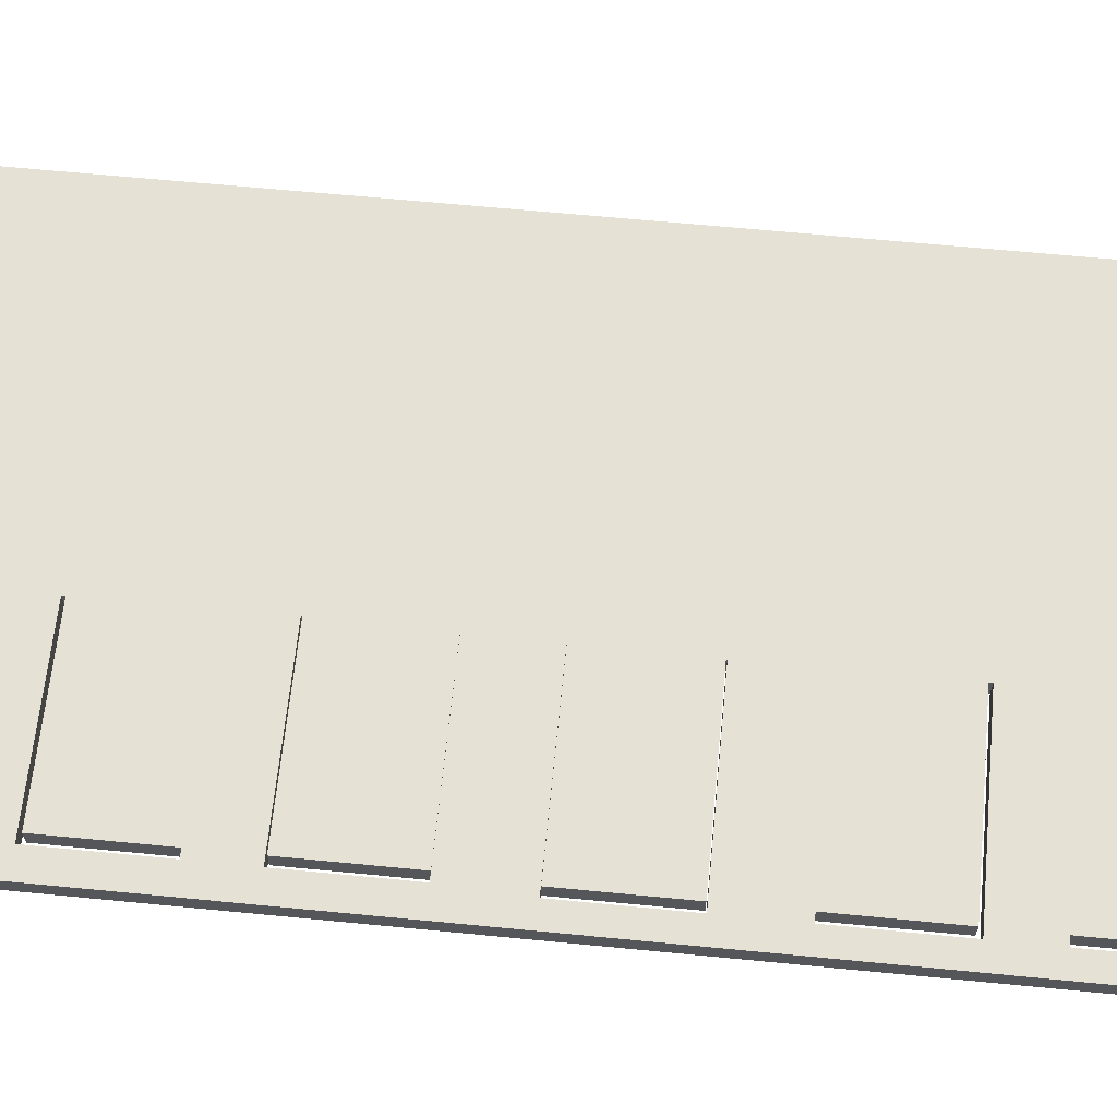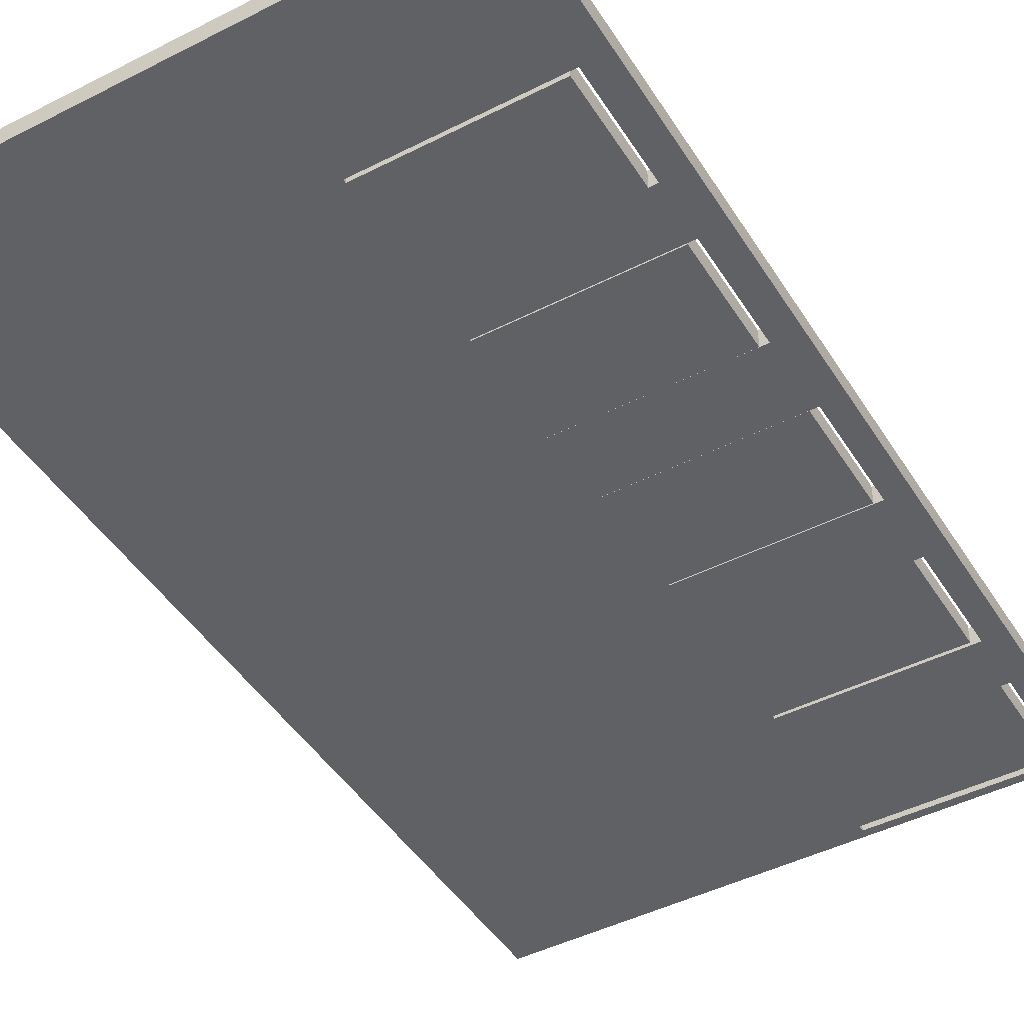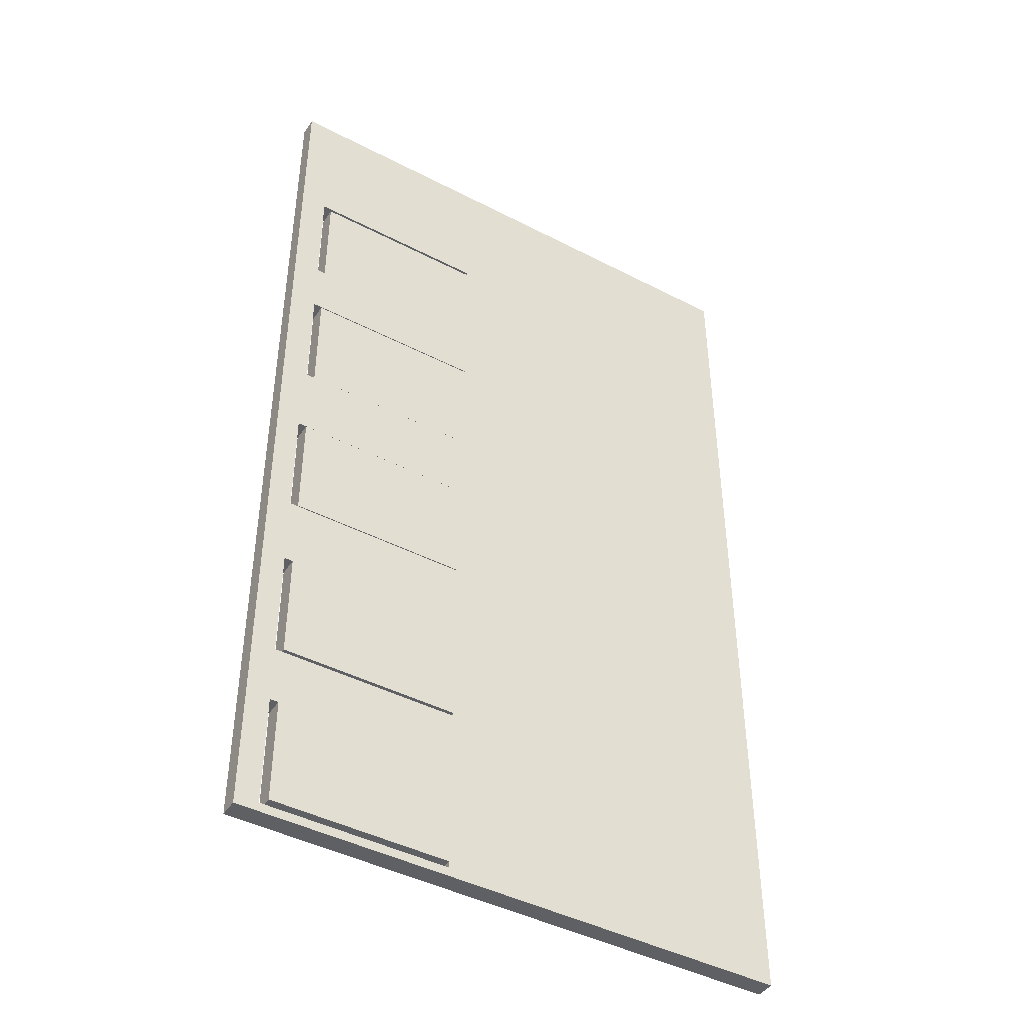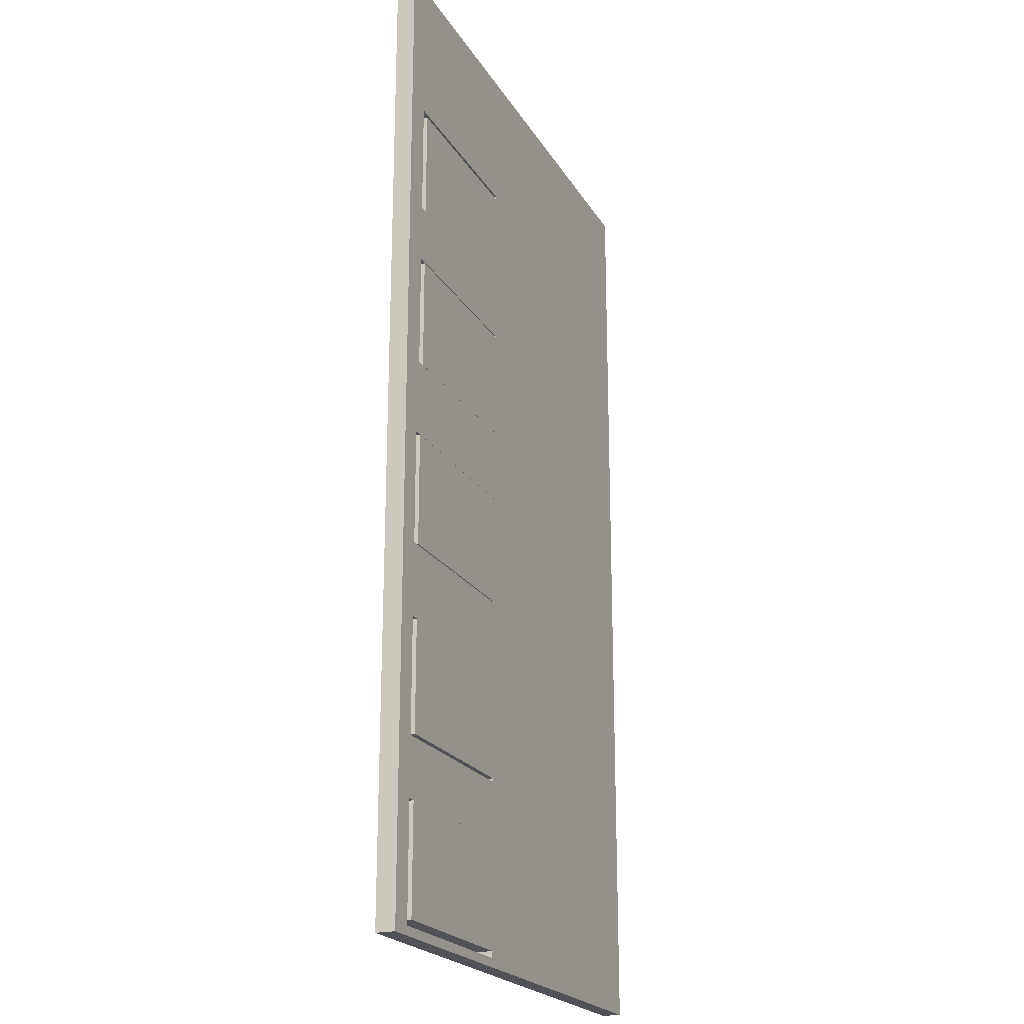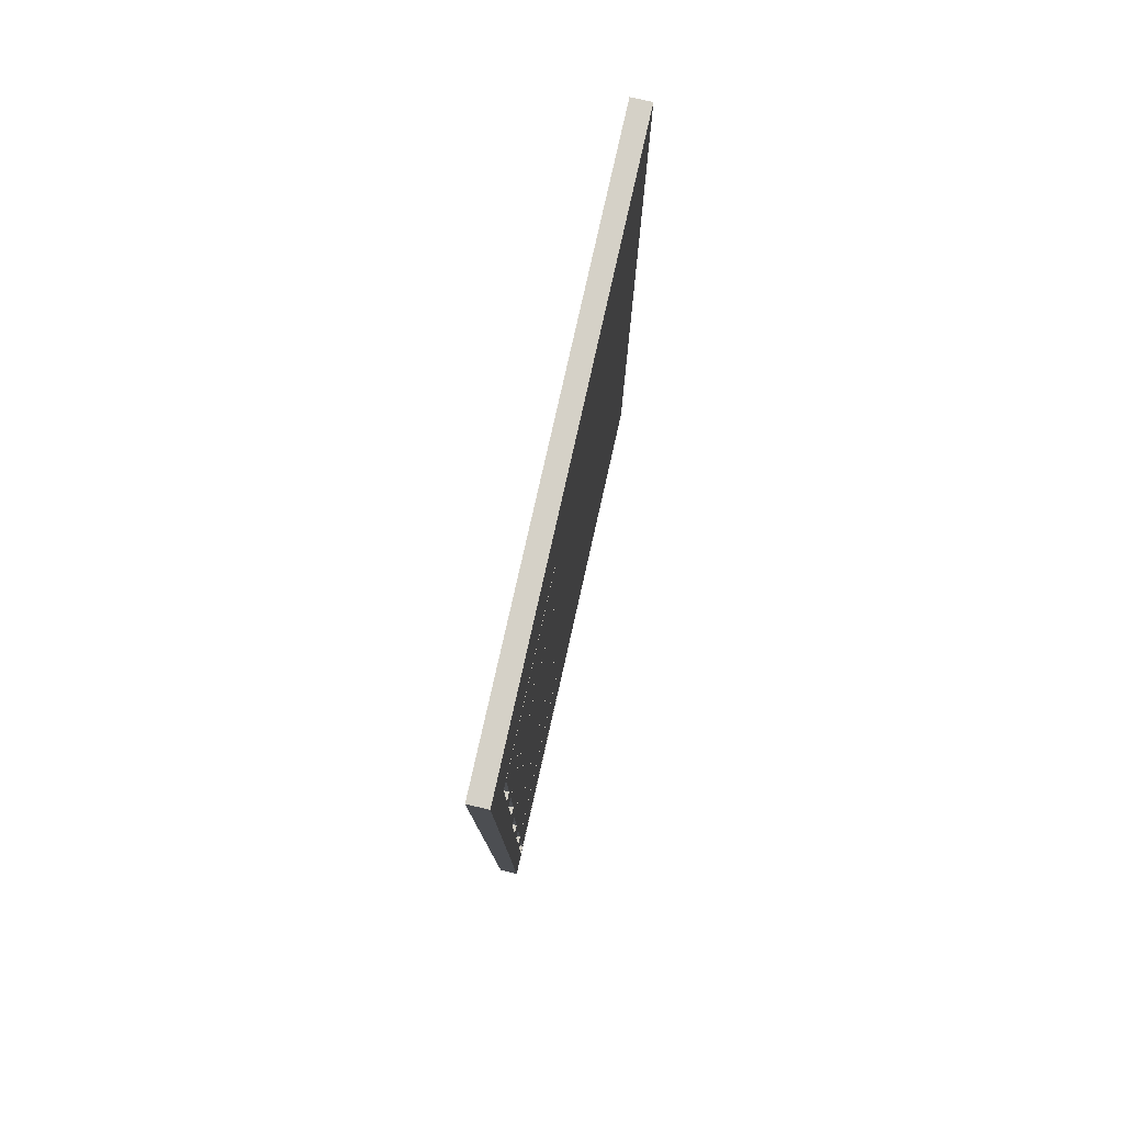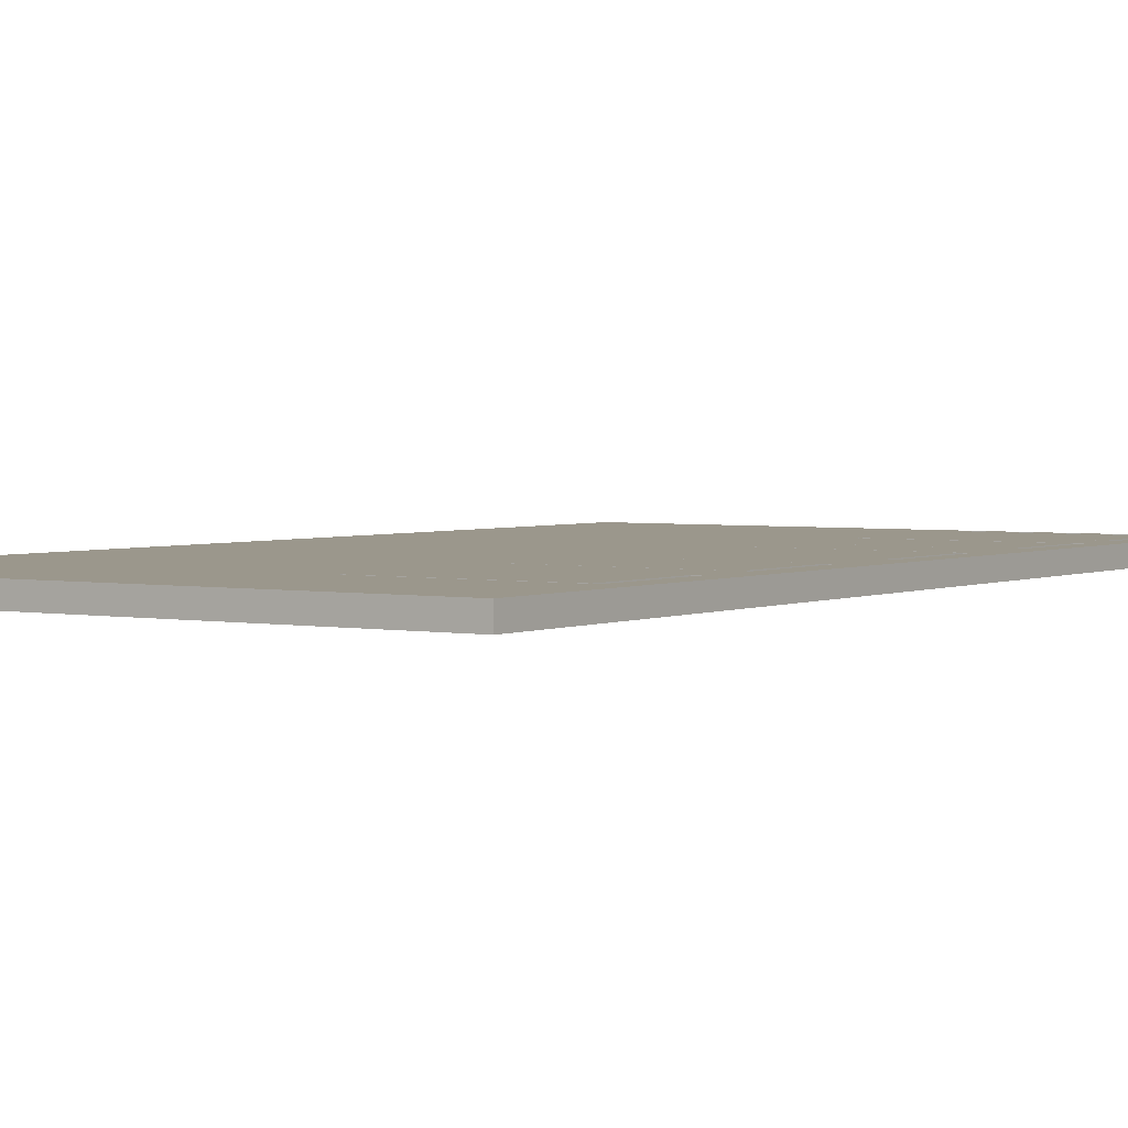
<metadata>
{"format":"obj","ext":"obj","renderer":"f3d","projection":"perspective","resolution":1024,"background":"white","views":[{"elev":64.3,"azim":-84.4,"up":"+Z"},{"elev":-45.4,"azim":-149.6,"up":"+Z"},{"elev":-44.0,"azim":-31.3,"up":"+Y"},{"elev":-21.5,"azim":-67.2,"up":"+Y"},{"elev":79.4,"azim":-77.3,"up":"+Y"},{"elev":2.8,"azim":-146.4,"up":"+Z"}]}
</metadata>
<code>
g default
v -0.04254 13.9 4.21
v 6.936 13.9 4.447
v 6.936 13.9 4.21
v -0.04254 13.9 4.447
v 6.936 1.747 4.447
v 6.936 1.747 4.21
v -0.04254 1.747 4.447
v -0.04254 1.747 4.21
v 0.2923 8.599 4.21
v 2.612 8.599 4.447
v 2.612 8.599 4.21
v 0.2923 8.599 4.447
v 2.612 9.997 4.447
v 2.612 9.997 4.21
v 0.2923 9.997 4.447
v 0.2923 9.997 4.21
v 0.2477 6.27 4.21
v 2.567 6.27 4.447
v 2.567 6.27 4.21
v 0.2477 6.27 4.447
v 2.567 7.668 4.447
v 2.567 7.668 4.21
v 0.2477 7.668 4.447
v 0.2477 7.668 4.21
v 0.2477 3.973 4.21
v 2.567 3.973 4.447
v 2.567 3.973 4.21
v 0.2477 3.973 4.447
v 2.567 5.371 4.447
v 2.567 5.371 4.21
v 0.2477 5.371 4.447
v 0.2477 5.371 4.21
v 0.2477 1.856 4.21
v 2.567 1.856 4.447
v 2.567 1.856 4.21
v 0.2477 1.856 4.447
v 2.567 3.254 4.447
v 2.567 3.254 4.21
v 0.2477 3.254 4.447
v 0.2477 3.254 4.21
v 0.2923 10.71 4.21
v 2.612 10.71 4.447
v 2.612 10.71 4.21
v 0.2923 10.71 4.447
v 2.612 12.11 4.447
v 2.612 12.11 4.21
v 0.2923 12.11 4.447
v 0.2923 12.11 4.21
v 0.397 12.07 4.21
v 2.649 12.07 4.447
v 2.649 12.07 4.21
v 0.397 12.07 4.447
v 2.649 10.68 4.447
v 2.649 10.68 4.21
v 0.397 10.68 4.447
v 0.397 10.68 4.21
v 0.397 9.984 4.21
v 2.649 9.984 4.447
v 2.649 9.984 4.21
v 0.397 9.984 4.447
v 2.649 8.6 4.447
v 2.649 8.6 4.21
v 0.397 8.6 4.447
v 0.397 8.6 4.21
v 0.352 7.667 4.21
v 2.604 7.667 4.447
v 2.604 7.667 4.21
v 0.352 7.667 4.447
v 2.604 6.282 4.447
v 2.604 6.282 4.21
v 0.352 6.282 4.447
v 0.352 6.282 4.21
v 0.3537 3.322 4.21
v 2.605 3.322 4.447
v 2.605 3.322 4.21
v 0.3537 3.322 4.447
v 2.605 1.937 4.447
v 2.605 1.937 4.21
v 0.3537 1.937 4.447
v 0.3537 1.937 4.21
v 0.3537 5.398 4.21
v 2.605 5.398 4.447
v 2.605 5.398 4.21
v 0.3537 5.398 4.447
v 2.605 4.014 4.447
v 2.605 4.014 4.21
v 0.3537 4.014 4.447
v 0.3537 4.014 4.21
g polySurface323
f 1 2 3
f 1 4 2
f 3 5 6
f 3 2 5
f 6 7 8
f 6 5 7
f 8 4 1
f 8 7 4
f 9 10 11
f 9 12 10
f 11 13 14
f 11 10 13
f 14 15 16
f 14 13 15
f 16 12 9
f 16 15 12
f 17 18 19
f 17 20 18
f 19 21 22
f 19 18 21
f 22 23 24
f 22 21 23
f 24 20 17
f 24 23 20
f 25 26 27
f 25 28 26
f 27 29 30
f 27 26 29
f 30 31 32
f 30 29 31
f 32 28 25
f 32 31 28
f 33 34 35
f 33 36 34
f 35 37 38
f 35 34 37
f 38 39 40
f 38 37 39
f 40 36 33
f 40 39 36
f 41 42 43
f 41 44 42
f 43 45 46
f 43 42 45
f 46 47 48
f 46 45 47
f 48 44 41
f 48 47 44
f 11 19 22
f 16 9 1
f 8 1 9
f 41 14 16
f 41 16 1
f 48 41 1
f 14 41 43
f 38 25 27
f 25 38 40
f 30 17 19
f 17 30 32
f 48 1 3
f 46 48 3
f 46 3 6
f 43 46 6
f 14 43 6
f 11 14 6
f 19 11 6
f 30 19 6
f 27 30 6
f 38 27 6
f 35 38 6
f 35 6 8
f 33 35 8
f 9 11 22
f 9 22 24
f 8 9 24
f 8 24 17
f 8 17 32
f 8 32 25
f 8 25 40
f 8 40 33
f 10 21 18
f 15 4 12
f 7 12 4
f 44 15 13
f 44 4 15
f 47 4 44
f 13 42 44
f 37 26 28
f 28 39 37
f 29 18 20
f 20 31 29
f 47 2 4
f 45 2 47
f 45 5 2
f 42 5 45
f 13 5 42
f 10 5 13
f 18 5 10
f 29 5 18
f 26 5 29
f 37 5 26
f 34 5 37
f 34 7 5
f 36 7 34
f 12 21 10
f 12 23 21
f 7 23 12
f 7 20 23
f 7 31 20
f 7 28 31
f 7 39 28
f 7 36 39
f 49 50 51
f 49 52 50
f 51 53 54
f 51 50 53
f 54 55 56
f 54 53 55
f 56 52 49
f 56 55 52
f 54 56 49
f 54 49 51
f 53 52 55
f 53 50 52
f 57 58 59
f 57 60 58
f 59 61 62
f 59 58 61
f 62 63 64
f 62 61 63
f 64 60 57
f 64 63 60
f 62 64 57
f 62 57 59
f 61 60 63
f 61 58 60
f 65 66 67
f 65 68 66
f 67 69 70
f 67 66 69
f 70 71 72
f 70 69 71
f 72 68 65
f 72 71 68
f 70 72 65
f 70 65 67
f 69 68 71
f 69 66 68
f 73 74 75
f 73 76 74
f 75 77 78
f 75 74 77
f 78 79 80
f 78 77 79
f 80 76 73
f 80 79 76
f 78 80 73
f 78 73 75
f 77 76 79
f 77 74 76
f 81 82 83
f 81 84 82
f 83 85 86
f 83 82 85
f 86 87 88
f 86 85 87
f 88 84 81
f 88 87 84
f 86 88 81
f 86 81 83
f 85 84 87
f 85 82 84

</code>
